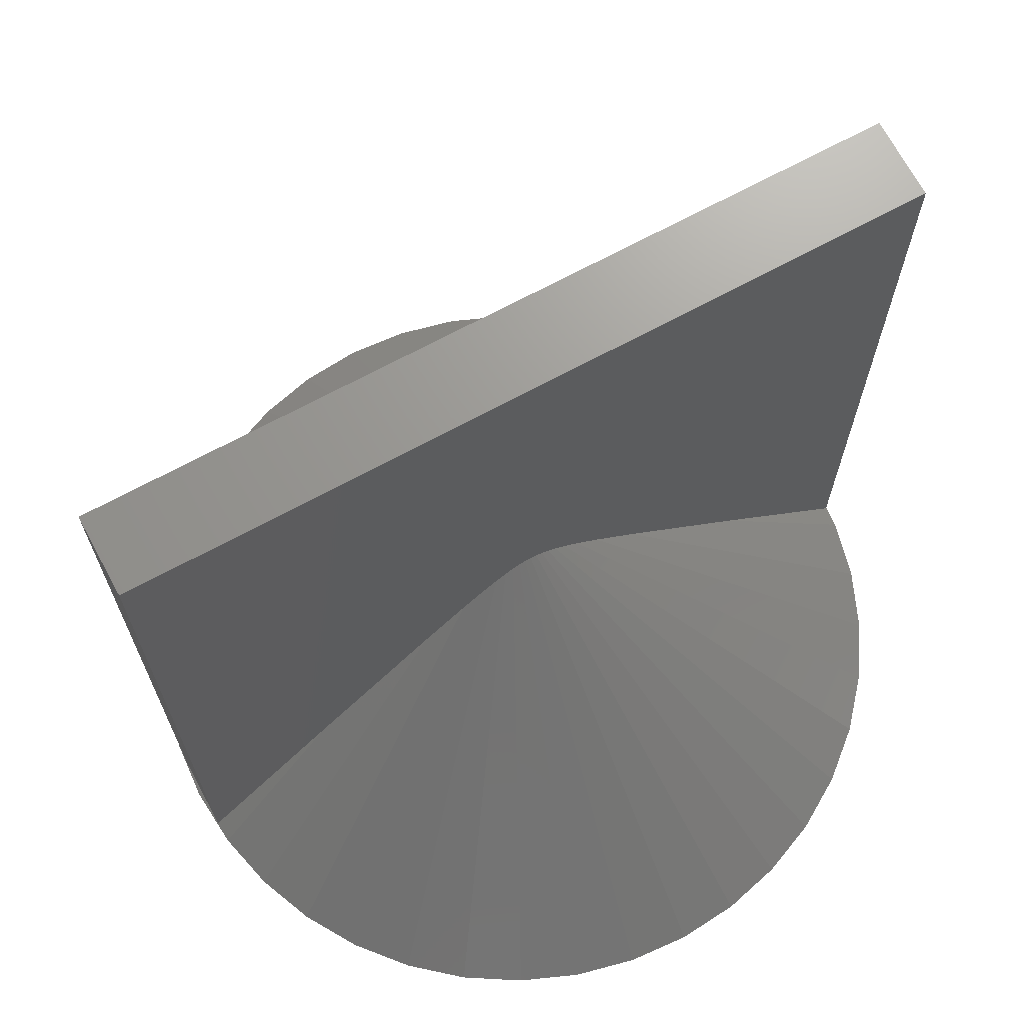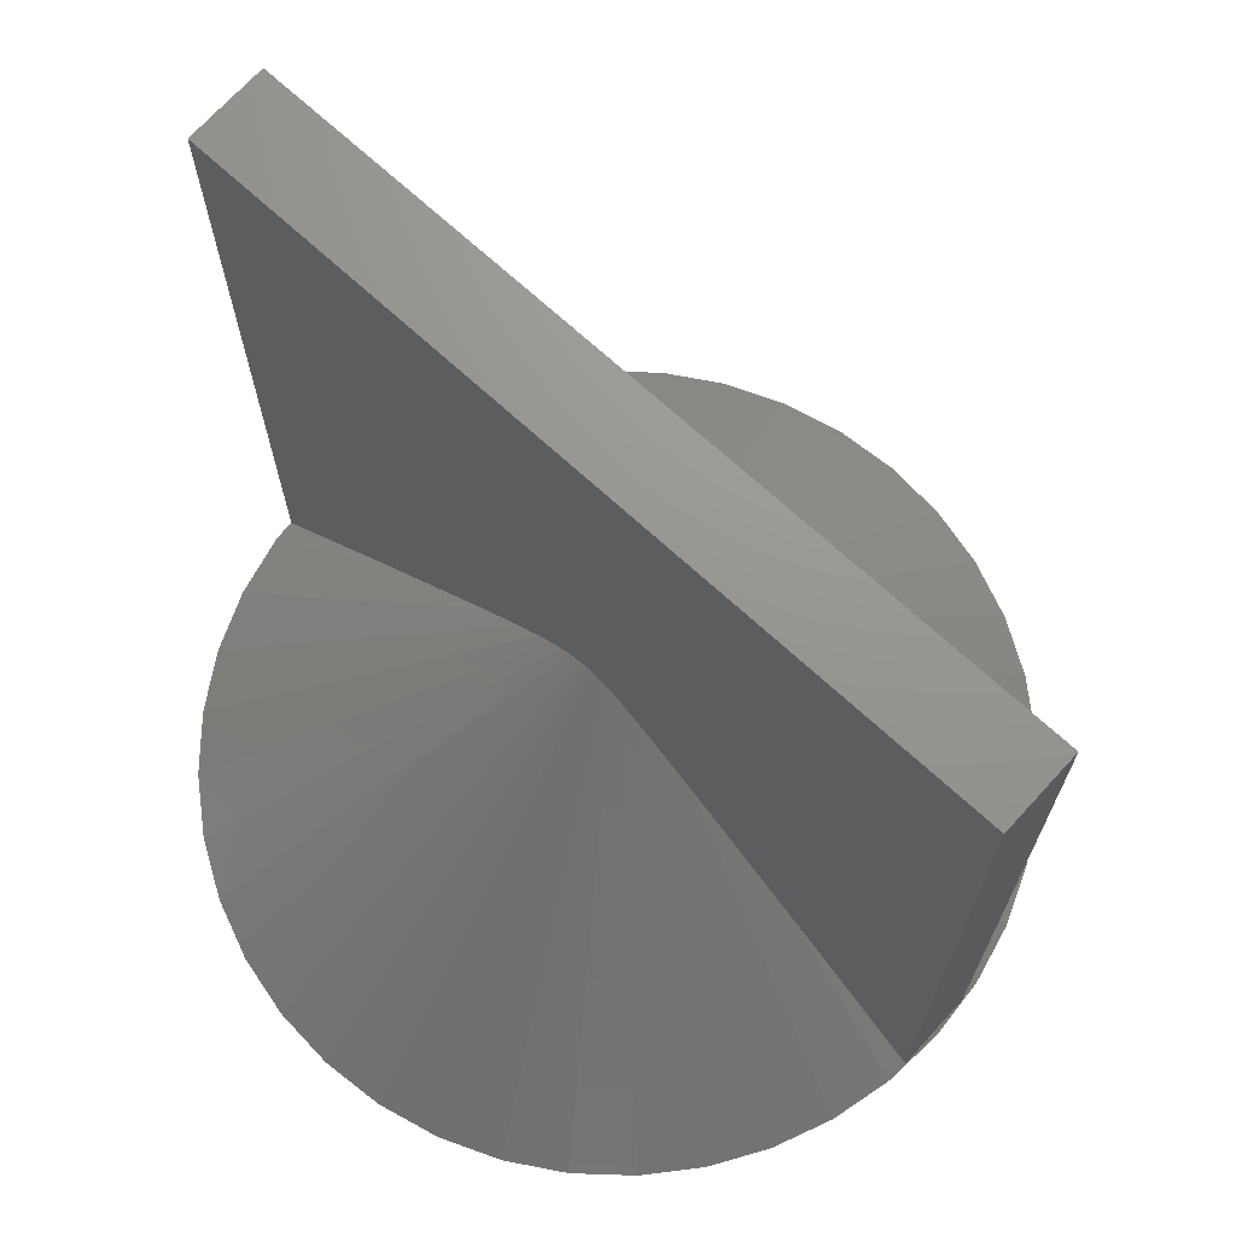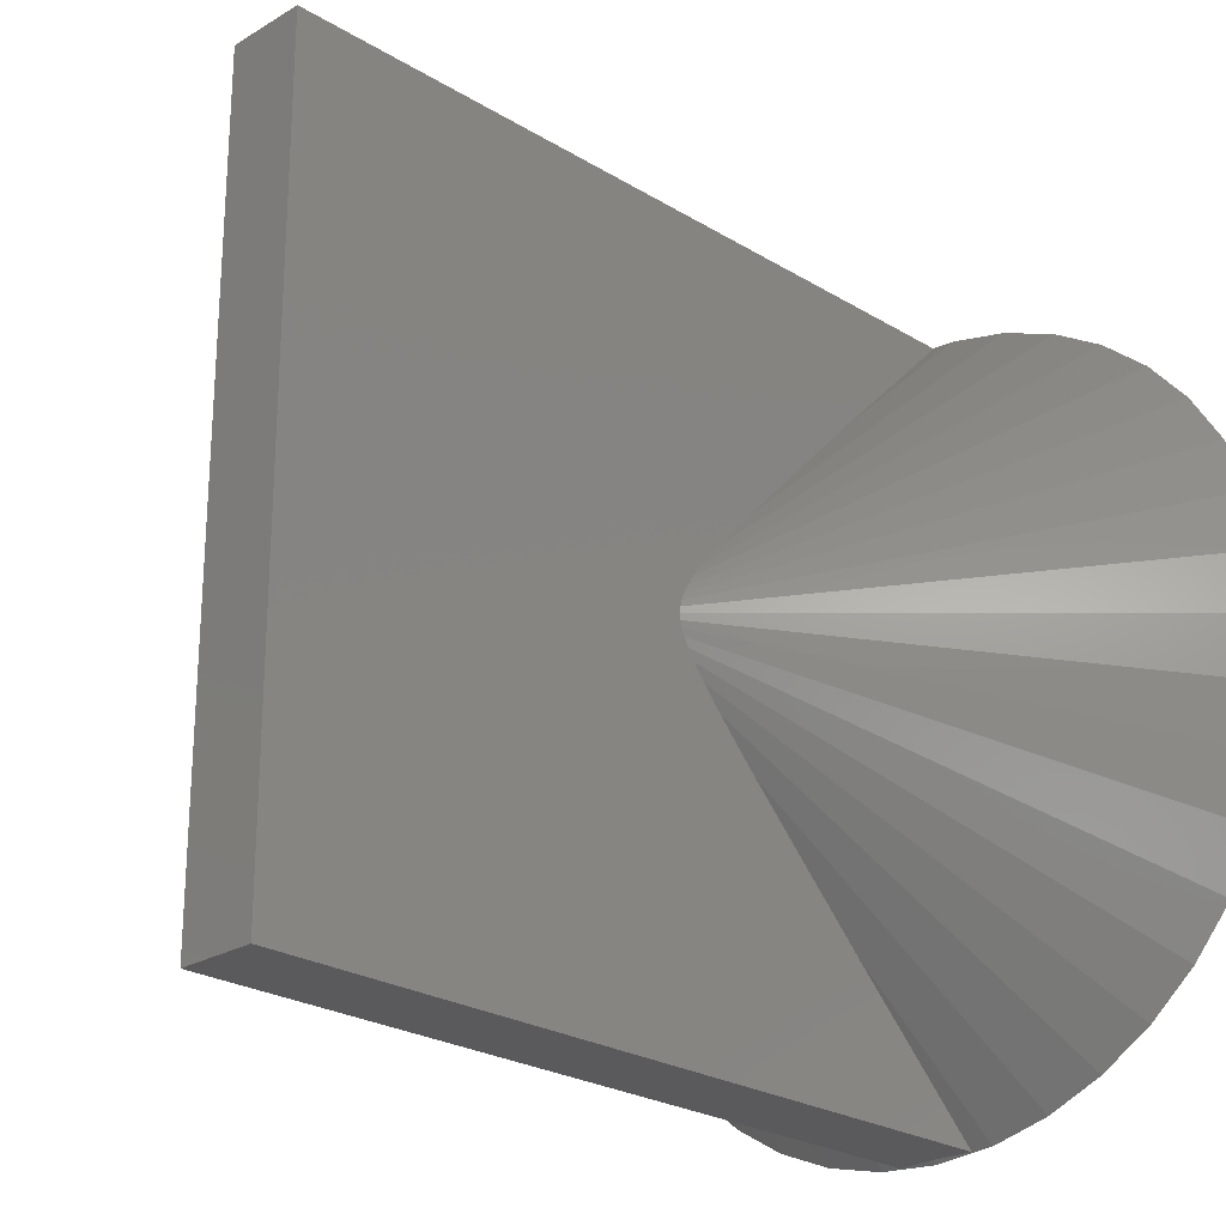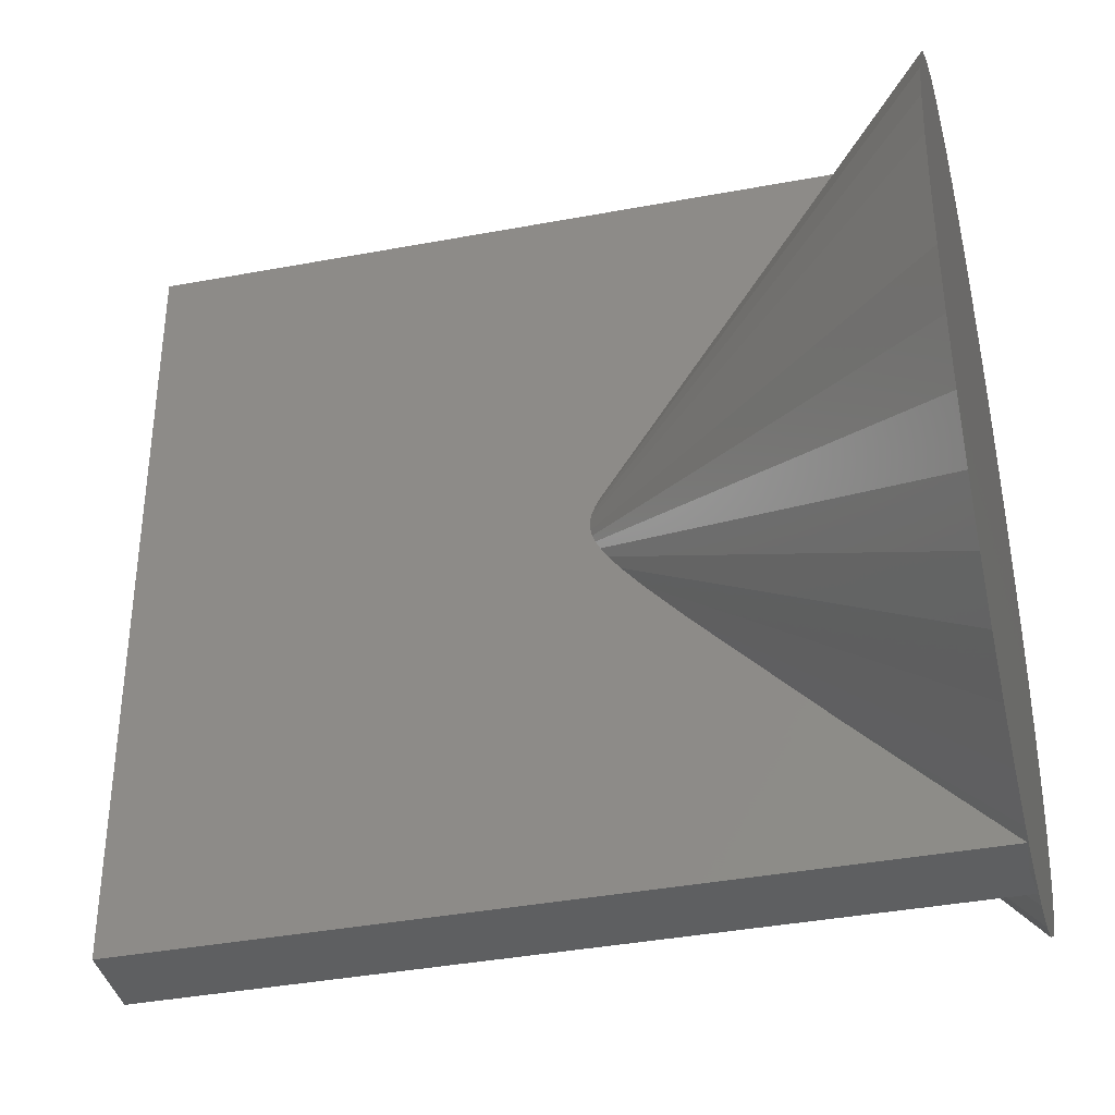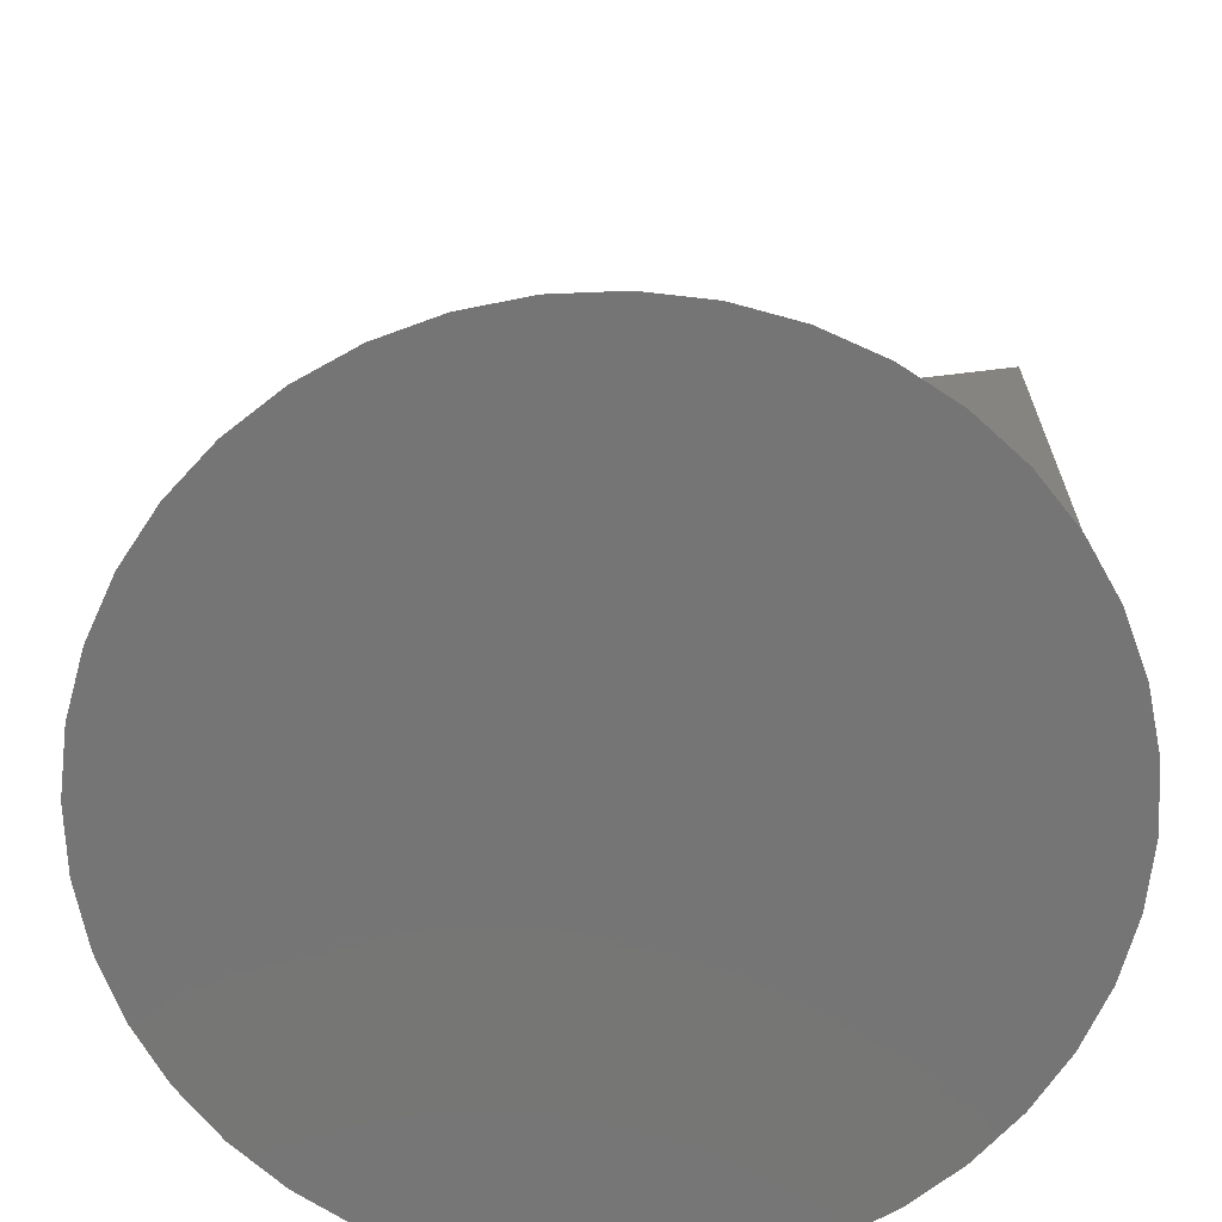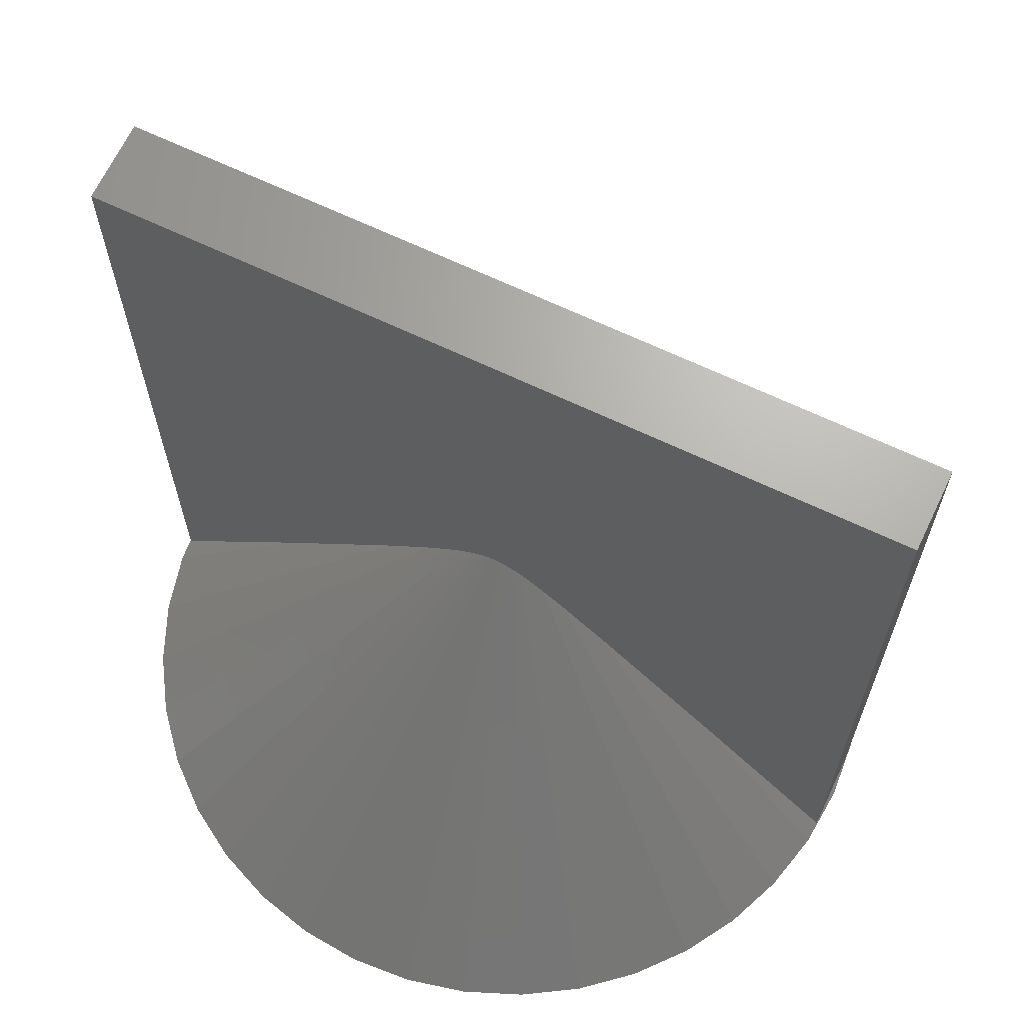
<metadata>
{"format":"stl","ext":"stl","renderer":"f3d","projection":"perspective","resolution":1024,"background":"white","views":[{"elev":69.6,"azim":61.6,"up":"+Z"},{"elev":70.8,"azim":132.4,"up":"+Z"},{"elev":-24.4,"azim":44.9,"up":"+Y"},{"elev":-38.2,"azim":103.4,"up":"+Y"},{"elev":-67.7,"azim":96.9,"up":"+Z"},{"elev":66.8,"azim":115.5,"up":"+Z"}]}
</metadata>
<code>
# stl→obj: 88 verts, 172 faces
v -0.05 0.3157 -0.8196
v -0.05 0.495 0
v -0.05 0.495 -0.9989
v -0.05 0.1539 -0.6618
v -0.05 0.09813 -0.6101
v -0.05 0.06882 -0.5851
v -0.05 0.05 -0.5707
v -0.05 0.03633 -0.5618
v -0.05 0.02548 -0.5561
v -0.05 0.01625 -0.5526
v -0.05 0.007919 -0.5506
v -0.05 0 -0.55
v -0.05 -0.495 0
v -0.05 -0.007919 -0.5506
v -0.05 -0.01625 -0.5526
v -0.05 -0.02548 -0.5561
v -0.05 -0.03633 -0.5618
v -0.05 -0.05 -0.5707
v -0.05 -0.06882 -0.5851
v -0.05 -0.09813 -0.6101
v -0.05 -0.1539 -0.6618
v -0.05 -0.3157 -0.8196
v -0.05 -0.495 -0.9989
v 0.05 -0.495 0
v 0.05 0.495 0
v 0.05 0.3157 -0.8196
v 0.05 0.495 -0.9989
v 0.05 0.1539 -0.6618
v 0.05 0.09813 -0.6101
v 0.05 0.06882 -0.5851
v 0.05 0.05 -0.5707
v 0.05 0.03633 -0.5618
v 0.05 0.02548 -0.5561
v 0.05 0.01625 -0.5526
v 0.05 0.007919 -0.5506
v 0.05 0 -0.55
v 0.05 -0.007919 -0.5506
v 0.05 -0.01625 -0.5526
v 0.05 -0.02548 -0.5561
v 0.05 -0.03633 -0.5618
v 0.05 -0.05 -0.5707
v 0.05 -0.06882 -0.5851
v 0.05 -0.09813 -0.6101
v 0.05 -0.1539 -0.6618
v 0.05 -0.3157 -0.8196
v 0.05 -0.495 -0.9989
v 0 0.495 -0.995
v 0.4938 -0.07822 -1
v 0.4938 0.07822 -1
v 0.5 0 -1
v 0.4755 -0.1545 -1
v 0.4755 0.1545 -1
v 0.4455 -0.227 -1
v 0.4455 0.227 -1
v 0.4045 -0.2939 -1
v 0.4045 0.2939 -1
v 0.3536 -0.3536 -1
v 0.3536 0.3536 -1
v 0.2939 -0.4045 -1
v 0.2939 0.4045 -1
v 0.227 -0.4455 -1
v 0.227 0.4455 -1
v 0.1545 -0.4755 -1
v 0.1545 0.4755 -1
v 0.07822 -0.4938 -1
v 0.07822 0.4938 -1
v 0 -0.5 -1
v 0 0.5 -1
v -0.07822 -0.4938 -1
v -0.07822 0.4938 -1
v -0.1545 -0.4755 -1
v -0.1545 0.4755 -1
v -0.227 -0.4455 -1
v -0.227 0.4455 -1
v -0.2939 -0.4045 -1
v -0.2939 0.4045 -1
v -0.3536 -0.3536 -1
v -0.3536 0.3536 -1
v -0.4045 -0.2939 -1
v -0.4045 0.2939 -1
v -0.4455 -0.227 -1
v -0.4455 0.227 -1
v -0.4755 -0.1545 -1
v -0.4755 0.1545 -1
v -0.4938 -0.07822 -1
v -0.4938 0.07822 -1
v -0.5 0 -1
v 0 -0.495 -0.995
f 1 2 3
f 4 2 1
f 5 2 4
f 6 2 5
f 7 2 6
f 8 2 7
f 9 2 8
f 10 2 9
f 11 2 10
f 12 2 11
f 13 12 14
f 13 14 15
f 13 15 16
f 13 16 17
f 13 17 18
f 13 18 19
f 13 19 20
f 13 20 21
f 13 21 22
f 13 22 23
f 12 13 2
f 2 24 25
f 24 2 13
f 25 26 27
f 25 28 26
f 25 29 28
f 25 30 29
f 25 31 30
f 25 32 31
f 25 33 32
f 25 34 33
f 25 35 34
f 25 36 35
f 24 36 25
f 36 24 37
f 37 24 38
f 38 24 39
f 39 24 40
f 40 24 41
f 41 24 42
f 42 24 43
f 43 24 44
f 44 24 45
f 45 24 46
f 25 47 2
f 47 25 27
f 2 47 3
f 48 49 50
f 51 49 48
f 51 52 49
f 53 52 51
f 53 54 52
f 55 54 53
f 55 56 54
f 57 56 55
f 57 58 56
f 59 58 57
f 59 60 58
f 61 60 59
f 61 62 60
f 63 62 61
f 63 64 62
f 65 64 63
f 65 66 64
f 67 66 65
f 67 68 66
f 69 68 67
f 69 70 68
f 71 70 69
f 71 72 70
f 73 72 71
f 73 74 72
f 75 74 73
f 75 76 74
f 77 76 75
f 77 78 76
f 79 78 77
f 79 80 78
f 81 80 79
f 81 82 80
f 83 82 81
f 83 84 82
f 85 84 83
f 85 86 84
f 86 85 87
f 13 88 24
f 88 13 23
f 24 88 46
f 50 35 36
f 35 50 49
f 83 16 15
f 16 83 81
f 72 1 70
f 1 72 4
f 44 61 43
f 61 44 63
f 82 8 80
f 8 82 9
f 29 60 62
f 60 29 30
f 71 22 21
f 22 71 69
f 40 53 39
f 53 40 55
f 78 6 76
f 6 78 7
f 87 11 86
f 11 87 12
f 26 66 27
f 27 68 47
f 68 27 66
f 31 56 58
f 56 31 32
f 74 4 72
f 4 74 5
f 80 7 78
f 7 80 8
f 87 14 12
f 14 87 85
f 47 68 3
f 3 70 1
f 70 3 68
f 30 58 60
f 58 30 31
f 33 52 54
f 52 33 34
f 34 49 52
f 49 34 35
f 85 15 14
f 15 85 83
f 77 19 18
f 19 77 75
f 75 20 19
f 20 75 73
f 88 67 46
f 46 65 45
f 65 46 67
f 22 69 23
f 23 67 88
f 67 23 69
f 45 63 44
f 63 45 65
f 42 57 41
f 57 42 59
f 43 59 42
f 59 43 61
f 41 55 40
f 55 41 57
f 37 50 36
f 50 37 48
f 76 5 74
f 5 76 6
f 86 10 84
f 10 86 11
f 84 9 82
f 9 84 10
f 26 64 66
f 64 26 28
f 28 62 64
f 62 28 29
f 32 54 56
f 54 32 33
f 79 18 17
f 18 79 77
f 81 17 16
f 17 81 79
f 73 21 20
f 21 73 71
f 38 48 37
f 48 38 51
f 39 51 38
f 51 39 53

</code>
